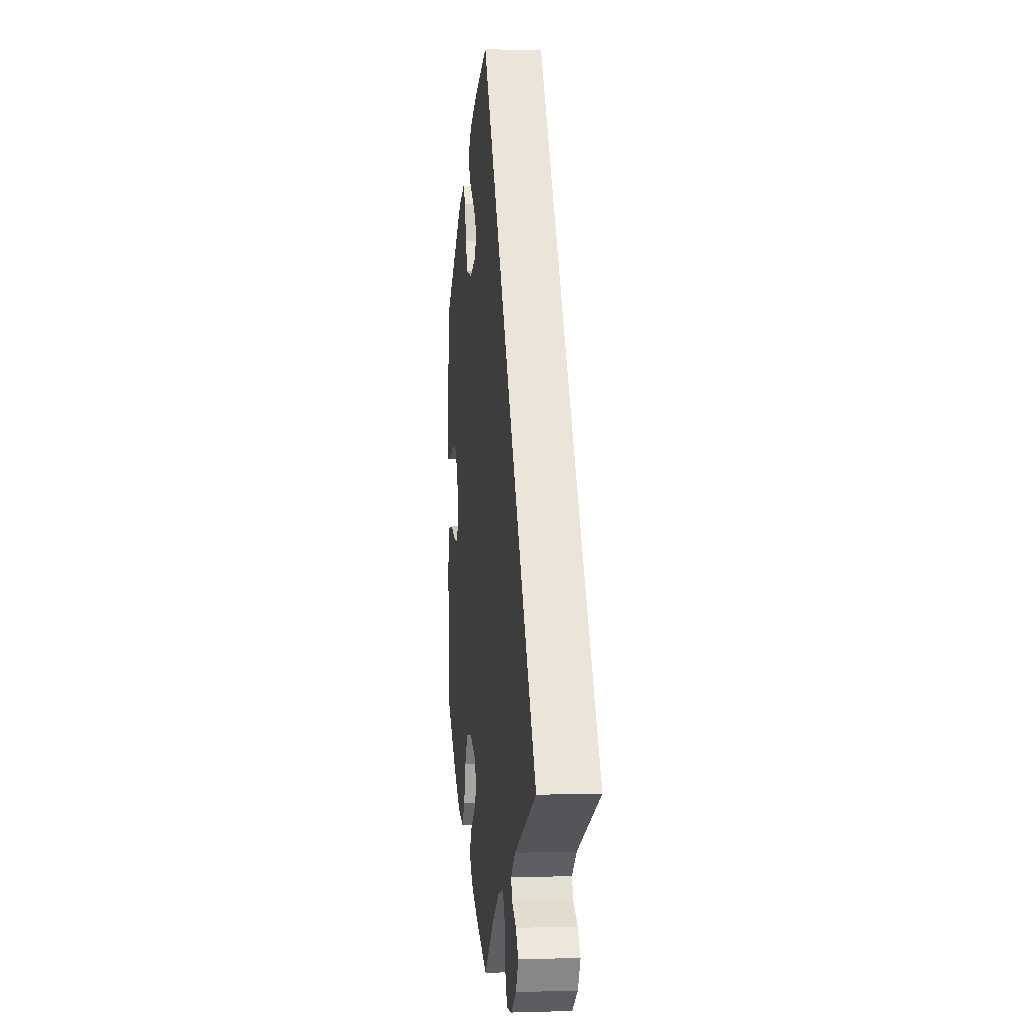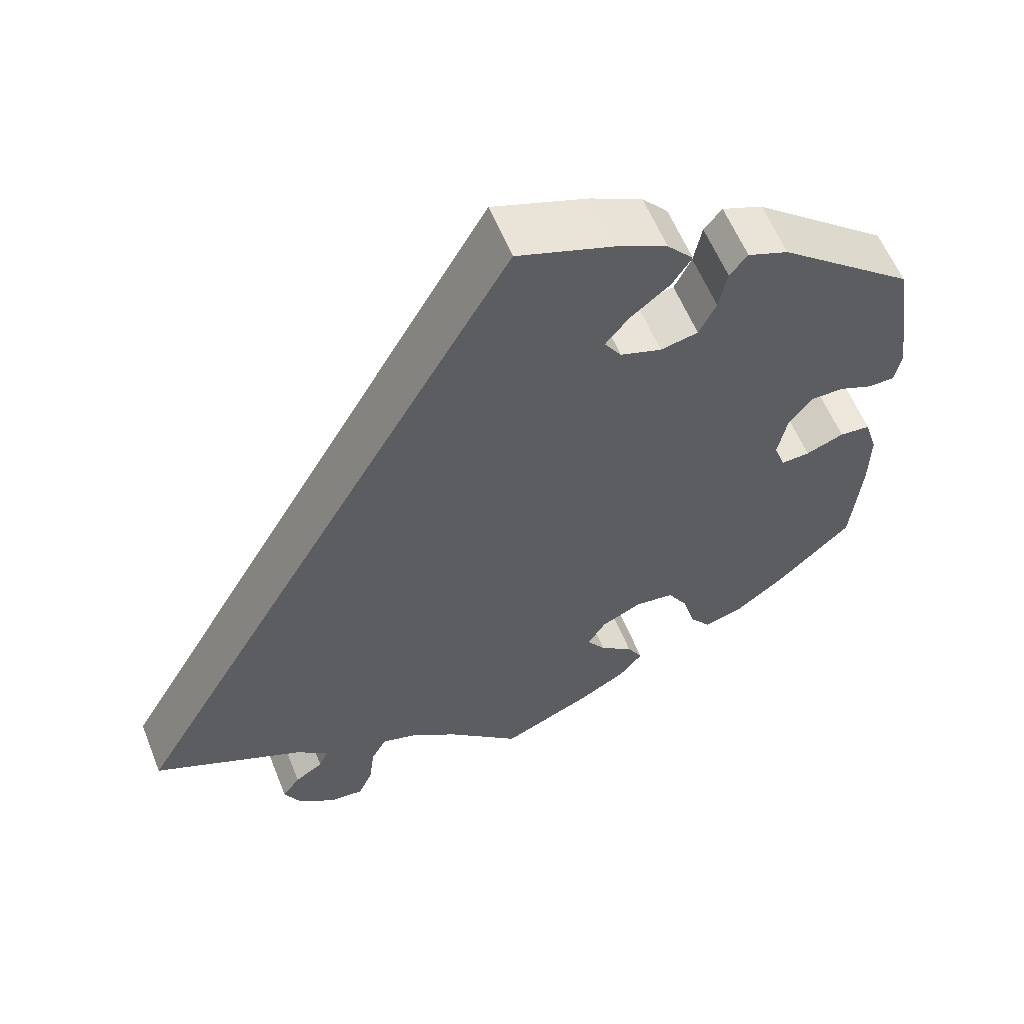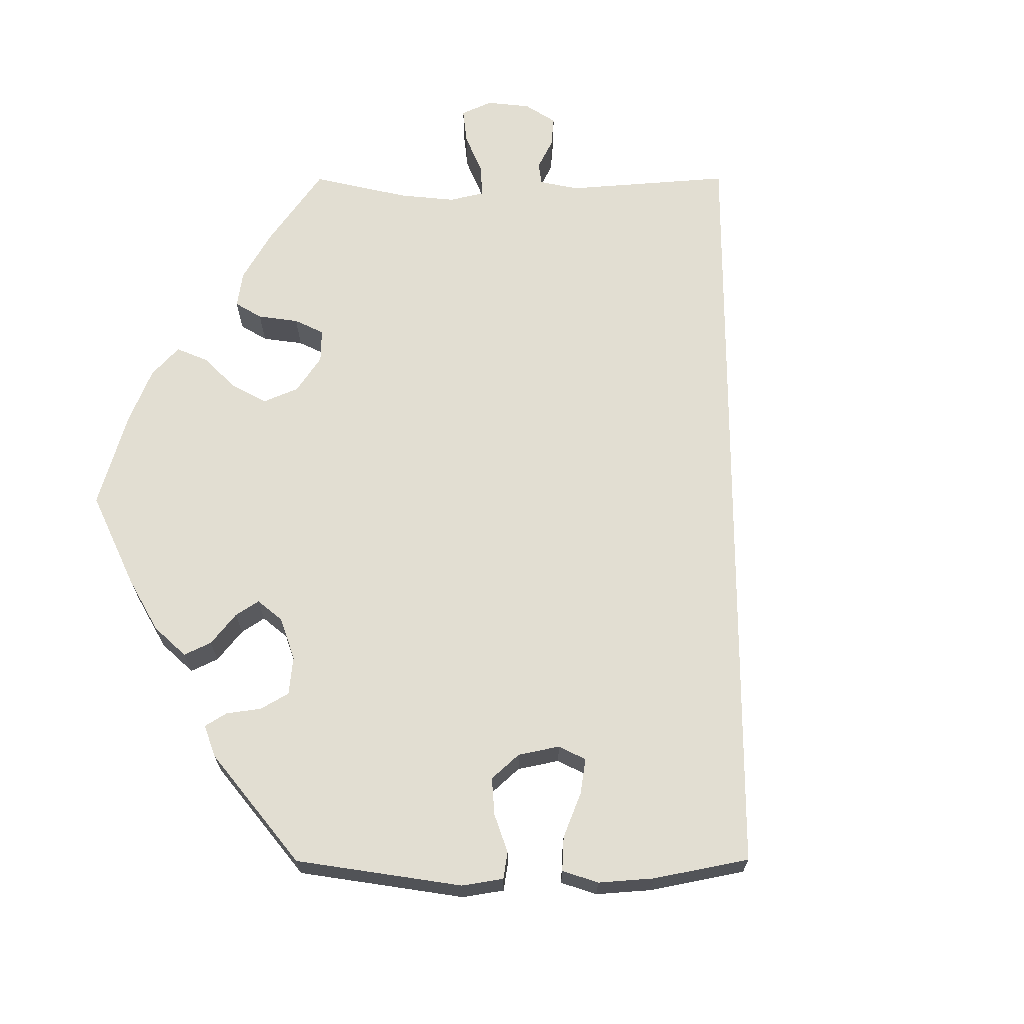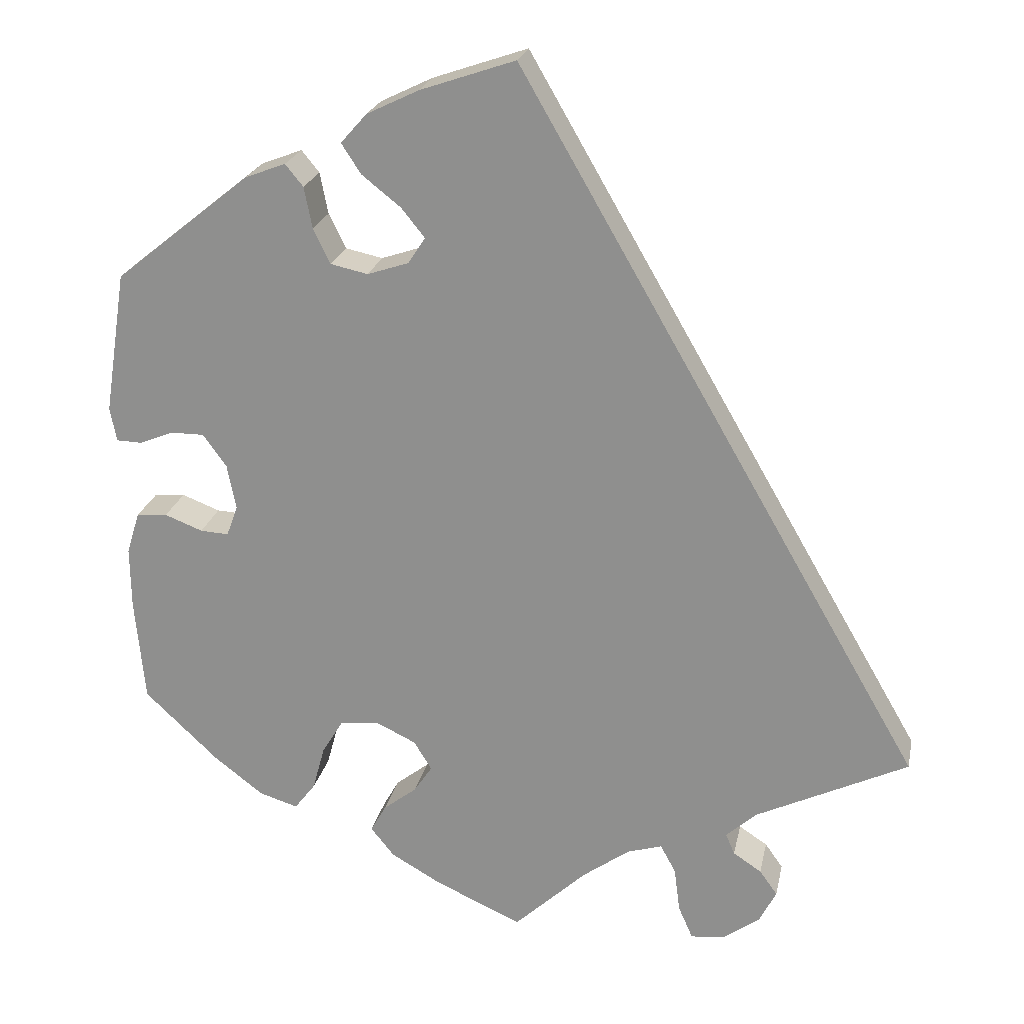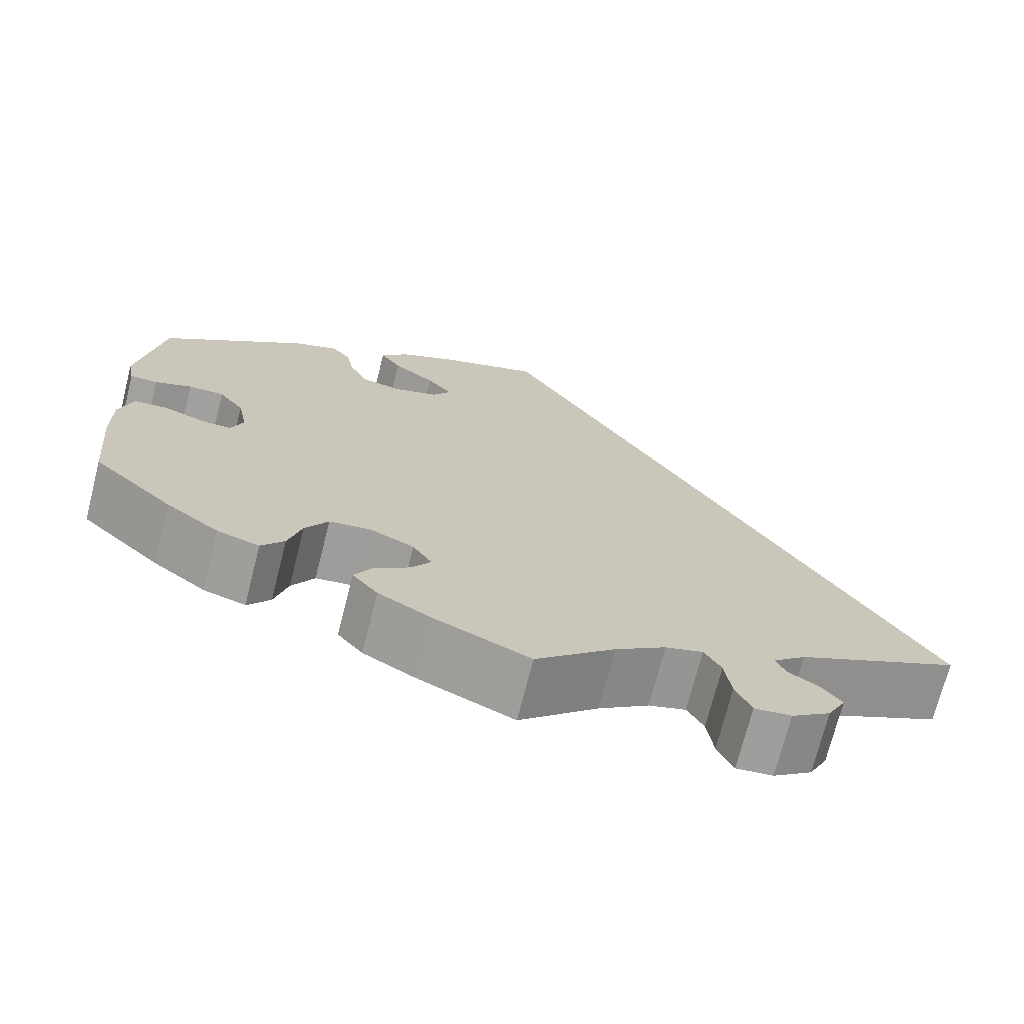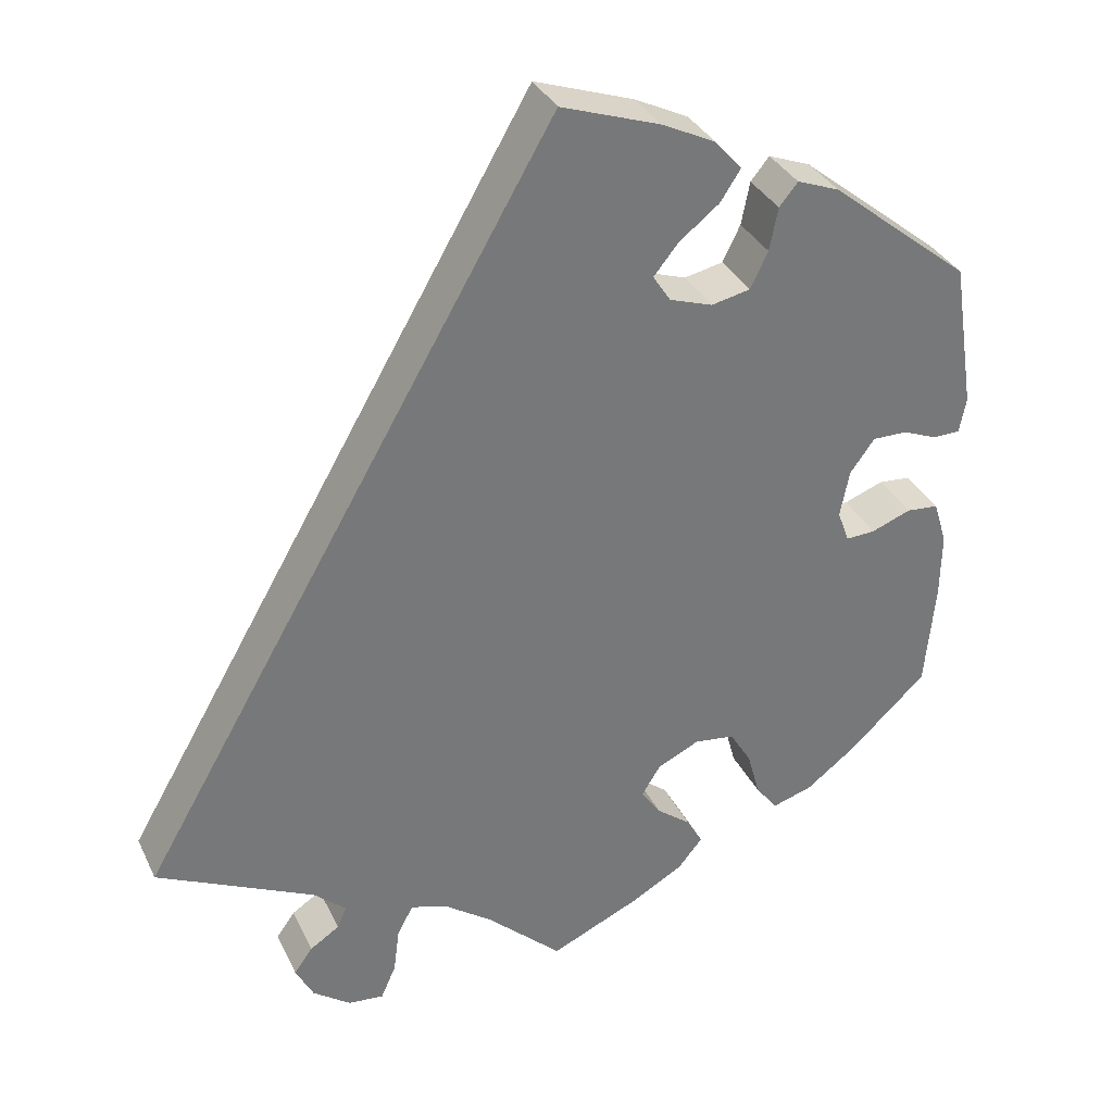
<metadata>
{"format":"obj","ext":"obj","renderer":"f3d","projection":"perspective","resolution":1024,"background":"white","views":[{"elev":0.8,"azim":83.3,"up":"+Z"},{"elev":58.9,"azim":158.2,"up":"+Z"},{"elev":68.0,"azim":-30.2,"up":"+Y"},{"elev":22.4,"azim":11.6,"up":"+Z"},{"elev":-71.9,"azim":-14.2,"up":"+Z"},{"elev":33.8,"azim":157.3,"up":"+Z"}]}
</metadata>
<code>
v 0.501 0.07 -0.288
v 0.314 0.07 -0.378
v 0.276 0.07 -0.412
v 0.287 0.07 -0.438
v 0.322 0.07 -0.461
v 0.344 0.07 -0.492
v 0.323 0.07 -0.533
v 0.278 0.07 -0.566
v 0.236 0.07 -0.57
v 0.218 0.07 -0.529
v 0.211 0.07 -0.474
v 0.192 0.07 -0.439
v 0.149 0.07 -0.452
v 0.091 0.07 -0.494
v 0.001 0.07 -0.578
v -0.107 0.07 -0.529
v -0.168 0.07 -0.494
v -0.197 0.07 -0.458
v -0.178 0.07 -0.424
v -0.137 0.07 -0.392
v -0.114 0.07 -0.358
v -0.136 0.07 -0.322
v -0.186 0.07 -0.298
v -0.234 0.07 -0.304
v -0.26 0.07 -0.347
v -0.275 0.07 -0.402
v -0.301 0.07 -0.436
v -0.349 0.07 -0.421
v -0.409 0.07 -0.375
v -0.501 0.07 -0.288
v -0.513 0.07 -0.159
v -0.514 0.07 -0.082
v -0.498 0.07 -0.03
v -0.46 0.07 -0.027
v -0.413 0.07 -0.045
v -0.378 0.07 -0.047
v -0.364 0.07 -0.009
v -0.375 0.07 0.047
v -0.404 0.07 0.087
v -0.445 0.07 0.087
v -0.487 0.07 0.07
v -0.519 0.07 0.071
v -0.527 0.07 0.113
v -0.5 0.07 0.289
v -0.333 0.07 0.423
v -0.283 0.07 0.442
v -0.261 0.07 0.415
v -0.251 0.07 0.364
v -0.23 0.07 0.321
v -0.184 0.07 0.311
v -0.133 0.07 0.328
v -0.112 0.07 0.36
v -0.141 0.07 0.396
v -0.189 0.07 0.434
v -0.213 0.07 0.471
v -0.181 0.07 0.507
v -0.117 0.07 0.538
v 0 0.07 0.578
v 0.501 0 -0.288
v 0.314 0 -0.378
v 0.276 0 -0.412
v 0.287 0 -0.438
v 0.322 0 -0.461
v 0.344 0 -0.492
v 0.323 0 -0.533
v 0.278 0 -0.566
v 0.236 0 -0.57
v 0.218 0 -0.529
v 0.211 0 -0.474
v 0.192 0 -0.439
v 0.149 0 -0.452
v 0.091 0 -0.494
v 0.001 0 -0.578
v -0.107 0 -0.529
v -0.168 0 -0.494
v -0.197 0 -0.458
v -0.178 0 -0.424
v -0.137 0 -0.392
v -0.114 0 -0.358
v -0.136 0 -0.322
v -0.186 0 -0.298
v -0.234 0 -0.304
v -0.26 0 -0.347
v -0.275 0 -0.402
v -0.301 0 -0.436
v -0.349 0 -0.421
v -0.409 0 -0.375
v -0.501 0 -0.288
v -0.513 0 -0.159
v -0.514 0 -0.082
v -0.498 0 -0.03
v -0.46 0 -0.027
v -0.413 0 -0.045
v -0.378 0 -0.047
v -0.364 0 -0.009
v -0.375 0 0.047
v -0.404 0 0.087
v -0.445 0 0.087
v -0.487 0 0.07
v -0.519 0 0.071
v -0.527 0 0.113
v -0.5 0 0.289
v -0.333 0 0.423
v -0.283 0 0.442
v -0.261 0 0.415
v -0.251 0 0.364
v -0.23 0 0.321
v -0.184 0 0.311
v -0.133 0 0.328
v -0.112 0 0.36
v -0.141 0 0.396
v -0.189 0 0.434
v -0.213 0 0.471
v -0.181 0 0.507
v -0.117 0 0.538
v 0 0 0.578
f 57 58 1 2
f 56 57 2 3
f 53 54 55 56
f 52 53 56
f 52 56 3 4
f 51 52 4
f 50 51 4
f 49 50 4
f 45 46 47 48
f 45 48 49
f 44 45 49 4
f 40 41 42 43
f 39 40 43 44
f 38 39 44 4
f 32 33 34 35
f 32 35 36
f 31 32 36
f 30 31 36
f 29 30 36
f 28 29 36 37
f 25 26 27 28
f 24 25 28 37
f 17 18 19 20
f 17 20 21
f 14 15 16 17
f 13 14 17 21
f 12 13 21 22
f 8 9 10 11
f 8 11 12
f 7 8 12
f 4 5 6 7
f 4 7 12
f 23 24 37 38
f 22 23 38
f 4 12 22 38
f 60 59 116 115
f 61 60 115 114
f 114 113 112 111
f 114 111 110
f 62 61 114 110
f 62 110 109
f 62 109 108
f 62 108 107
f 106 105 104 103
f 107 106 103
f 62 107 103 102
f 101 100 99 98
f 102 101 98 97
f 62 102 97 96
f 93 92 91 90
f 94 93 90
f 94 90 89
f 94 89 88
f 94 88 87
f 95 94 87 86
f 86 85 84 83
f 95 86 83 82
f 78 77 76 75
f 79 78 75
f 75 74 73 72
f 79 75 72 71
f 80 79 71 70
f 69 68 67 66
f 70 69 66
f 70 66 65
f 65 64 63 62
f 70 65 62
f 96 95 82 81
f 96 81 80
f 96 80 70 62
f 1 59 60 2
f 2 60 61 3
f 3 61 62 4
f 4 62 63 5
f 5 63 64 6
f 6 64 65 7
f 7 65 66 8
f 8 66 67 9
f 9 67 68 10
f 10 68 69 11
f 11 69 70 12
f 12 70 71 13
f 13 71 72 14
f 14 72 73 15
f 15 73 74 16
f 16 74 75 17
f 17 75 76 18
f 18 76 77 19
f 19 77 78 20
f 20 78 79 21
f 21 79 80 22
f 22 80 81 23
f 23 81 82 24
f 24 82 83 25
f 25 83 84 26
f 26 84 85 27
f 27 85 86 28
f 28 86 87 29
f 29 87 88 30
f 30 88 89 31
f 31 89 90 32
f 32 90 91 33
f 33 91 92 34
f 34 92 93 35
f 35 93 94 36
f 36 94 95 37
f 37 95 96 38
f 38 96 97 39
f 39 97 98 40
f 40 98 99 41
f 41 99 100 42
f 42 100 101 43
f 43 101 102 44
f 44 102 103 45
f 45 103 104 46
f 46 104 105 47
f 47 105 106 48
f 48 106 107 49
f 49 107 108 50
f 50 108 109 51
f 51 109 110 52
f 52 110 111 53
f 53 111 112 54
f 54 112 113 55
f 55 113 114 56
f 56 114 115 57
f 57 115 116 58
f 58 116 59 1

</code>
